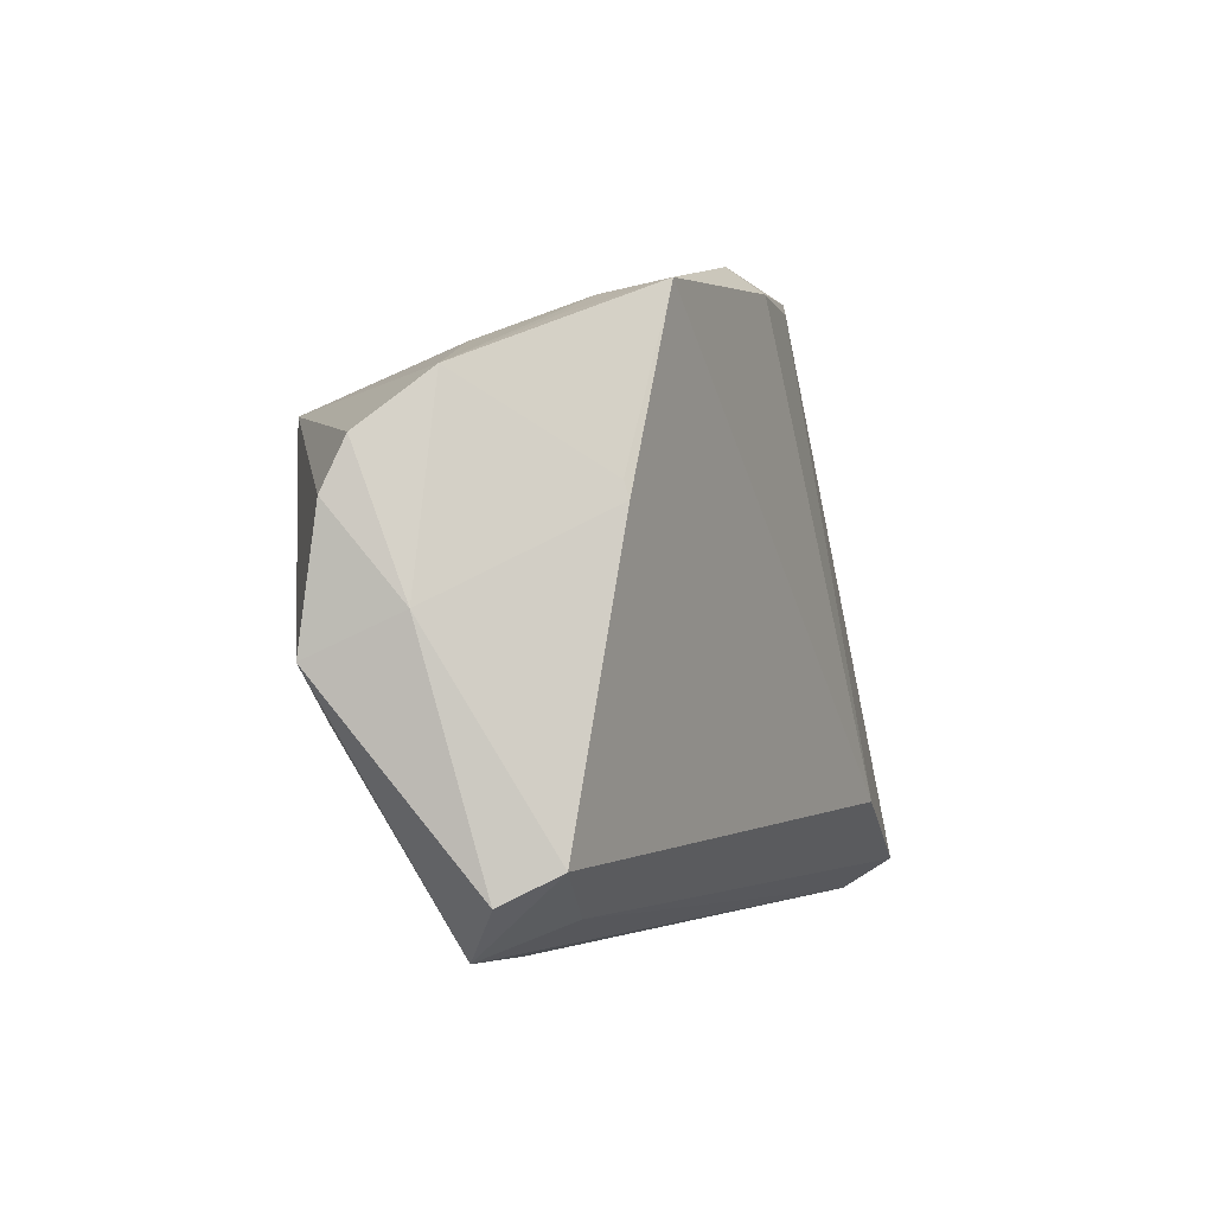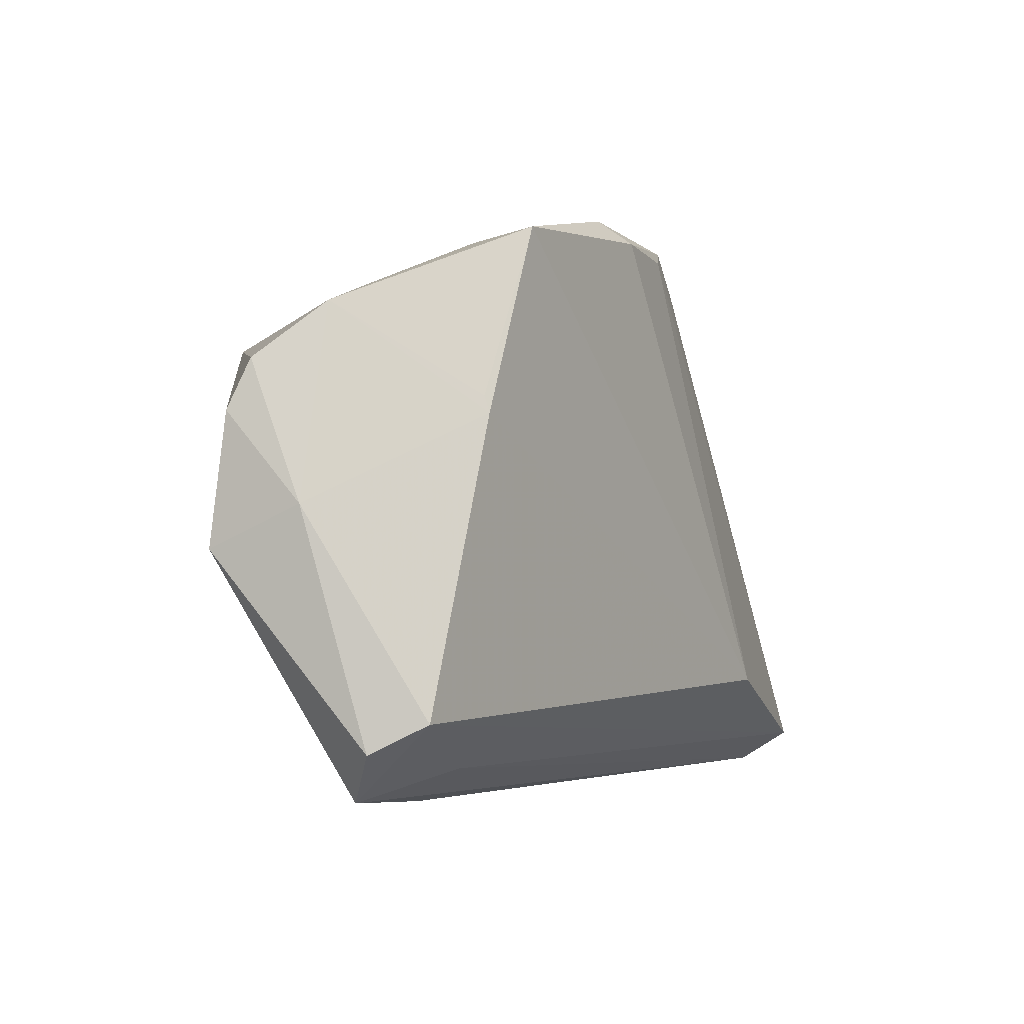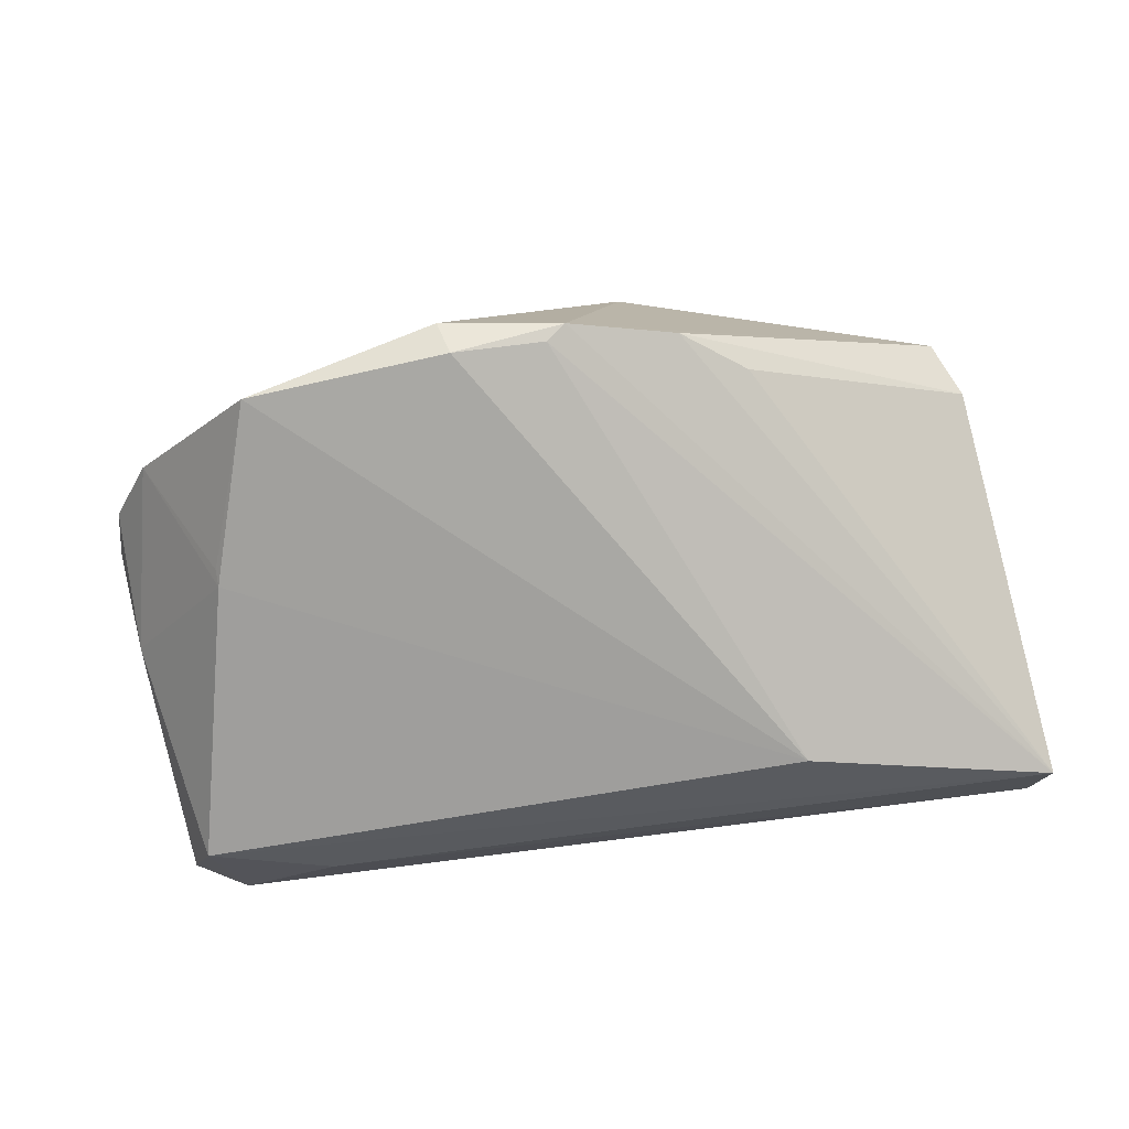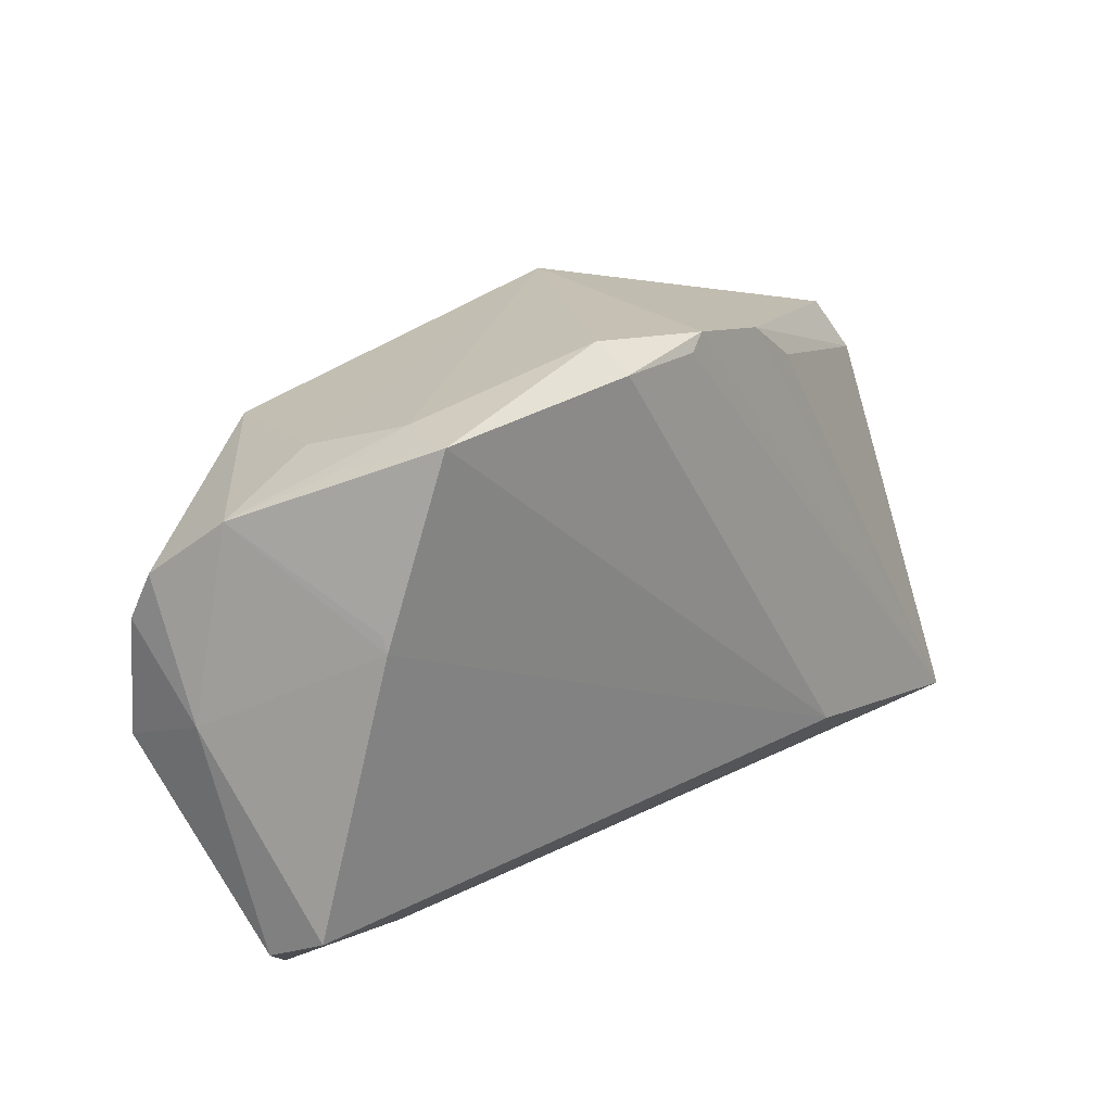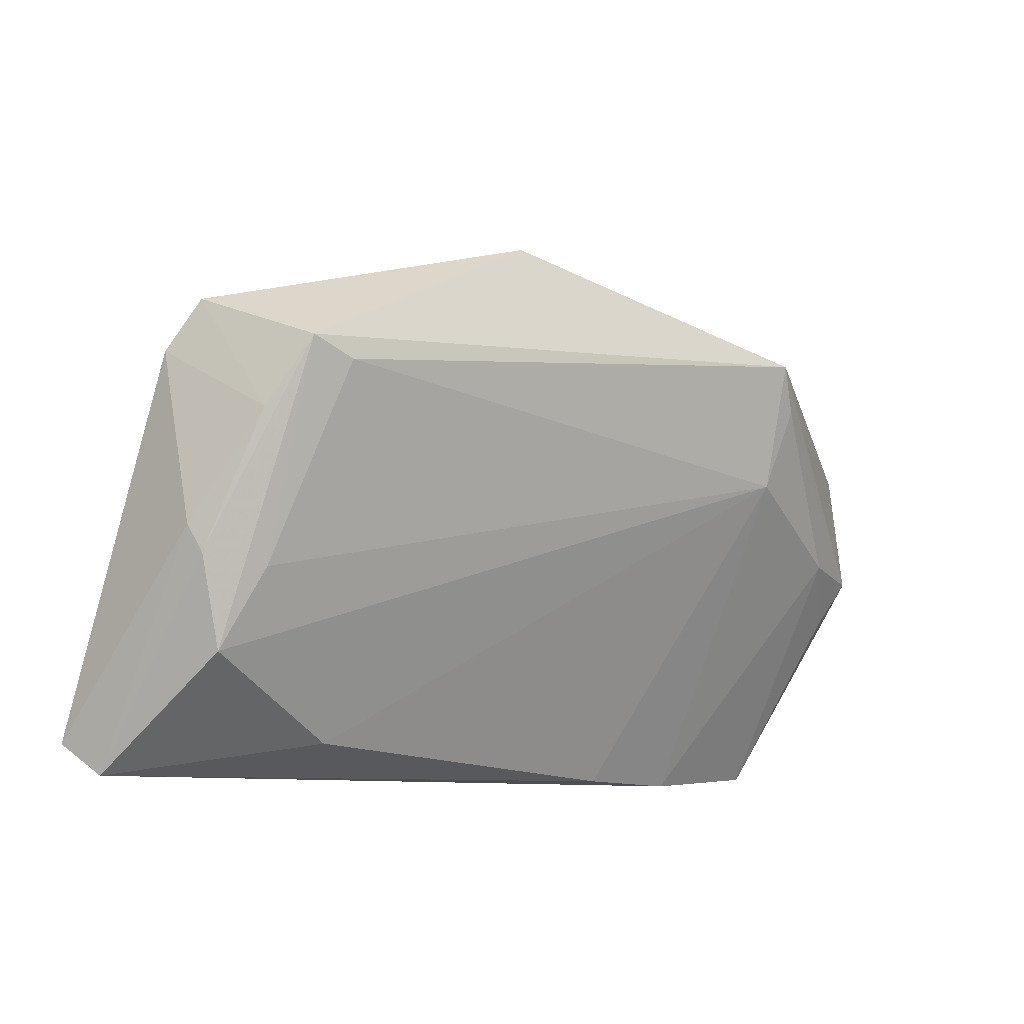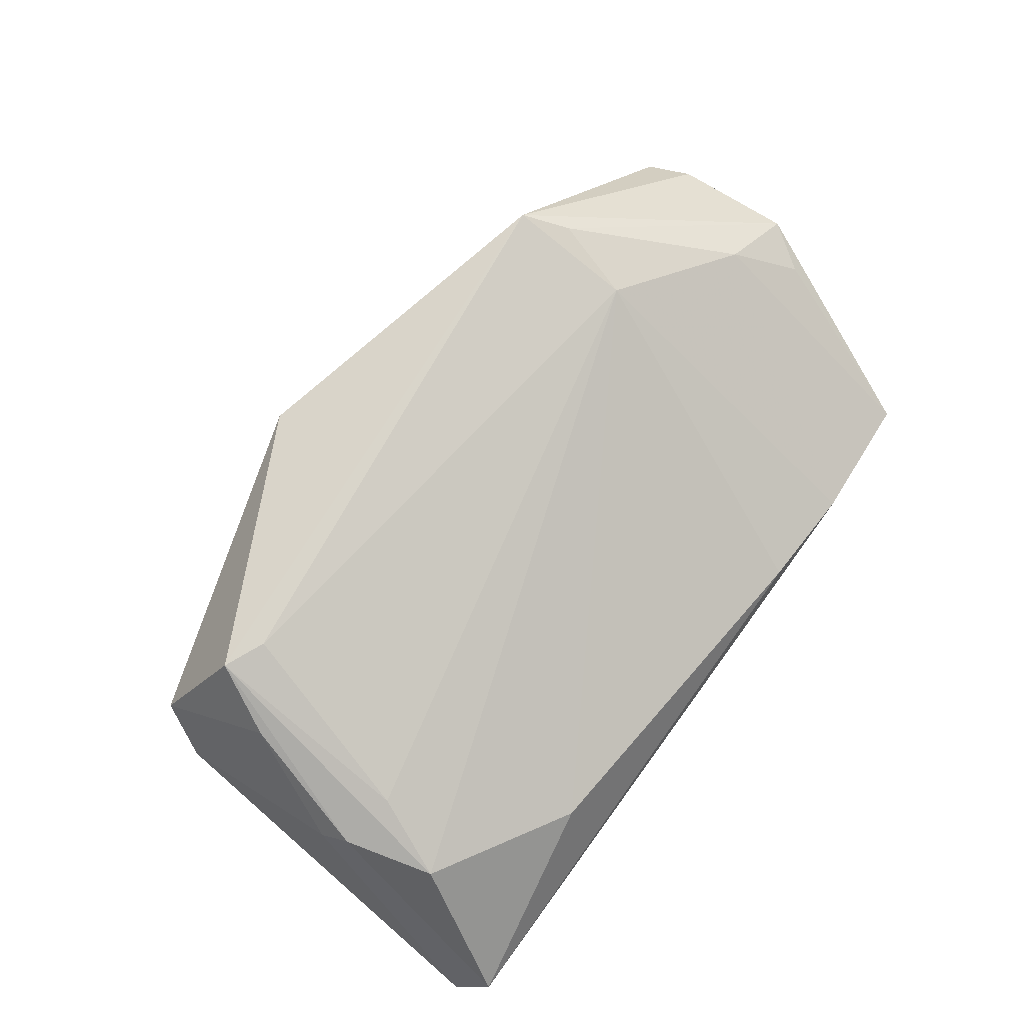
<metadata>
{"format":"obj","ext":"obj","renderer":"f3d","projection":"perspective","resolution":1024,"background":"white","views":[{"elev":-1.3,"azim":114.9,"up":"+Y"},{"elev":-2.6,"azim":120.8,"up":"+Y"},{"elev":-74.9,"azim":-171.3,"up":"+Z"},{"elev":26.3,"azim":140.5,"up":"+Y"},{"elev":-9.2,"azim":-36.6,"up":"+Y"},{"elev":73.3,"azim":-53.8,"up":"+Z"}]}
</metadata>
<code>
v 0.02901 0.0198 0.02572
v -0.04917 -0.0223 0.0107
v 0.05277 -0.01242 0.007143
v -0.05187 0.01989 0.009542
v 0.008871 0.03606 -0.01548
v 0.03867 0.02724 -0.009603
v 0.03193 0.0141 0.02362
v 0.03611 0.02572 0.001317
v -0.0524 -0.01103 0.01227
v -0.006115 0.0339 -0.01639
v 0.04945 0.02182 -0.002664
v 0.03988 0.01098 -0.01751
v -0.05472 0.01372 0.00608
v -0.027 0.02402 -0.009708
v -0.02739 -0.02321 -0.01953
v 0.0553 0.01505 0.003813
v 0.03397 -0.0318 -0.01037
v -0.03913 0.01167 0.02356
v -0.05355 -0.007613 0.01059
v -0.05824 -0.03249 -0.01172
v 0.05457 -0.001511 -0.002493
v -0.04434 0.01399 0.02326
v 0.007551 0.03298 -0.01953
v 0.05666 -0.00648 0.008489
v 0.03982 0.008998 -0.01817
v 0.02912 0.003807 0.0214
v -0.01921 0.03001 -0.01182
v -0.04826 0.005666 0.01887
v -0.01279 0.03007 0.02118
v 0.01524 -0.03598 0.0002751
v 0.02907 -0.03642 -0.001522
v 0.0309 0.03037 -0.01039
v 0.03254 0.03128 -0.01953
v 0.05663 0.009127 0.00621
v 0.04836 -0.02585 -0.01575
v -0.003664 0.03231 -0.01762
v 0.0467 -0.005095 0.0136
v 0.05157 -0.02927 -0.00959
v 0.04662 -0.03509 -0.004634
v -0.05573 -0.03642 -0.005984
v -0.03094 -0.03228 0.004688
v -0.0452 -0.01241 0.01488
f 15 35 20
f 33 15 23
f 20 35 17
f 10 4 29
f 5 10 29
f 5 33 23
f 23 10 5
f 4 10 27
f 20 14 27
f 27 10 20
f 23 15 36
f 36 10 23
f 36 15 20
f 20 10 36
f 13 14 20
f 4 27 13
f 13 27 14
f 1 8 29
f 34 16 1
f 26 1 18
f 35 15 25
f 15 33 25
f 33 5 32
f 32 6 33
f 29 8 32
f 32 5 29
f 30 26 41
f 7 1 26
f 41 26 2
f 35 25 21
f 21 38 35
f 21 16 34
f 33 6 11
f 16 21 11
f 11 21 25
f 8 1 11
f 11 1 16
f 11 32 8
f 6 32 11
f 39 17 35
f 35 38 39
f 40 30 41
f 41 2 40
f 20 17 40
f 17 39 40
f 37 7 26
f 37 39 3
f 26 18 42
f 42 2 26
f 4 13 28
f 12 25 33
f 33 11 12
f 12 11 25
f 39 37 31
f 30 40 31
f 31 40 39
f 26 30 31
f 31 37 26
f 1 7 24
f 7 37 24
f 34 1 24
f 24 37 3
f 24 21 34
f 38 21 24
f 3 39 24
f 24 39 38
f 19 28 13
f 19 13 20
f 20 40 19
f 4 28 22
f 29 4 22
f 22 42 18
f 22 1 29
f 22 18 1
f 2 42 22
f 28 19 9
f 2 22 9
f 9 22 28
f 9 40 2
f 9 19 40

</code>
